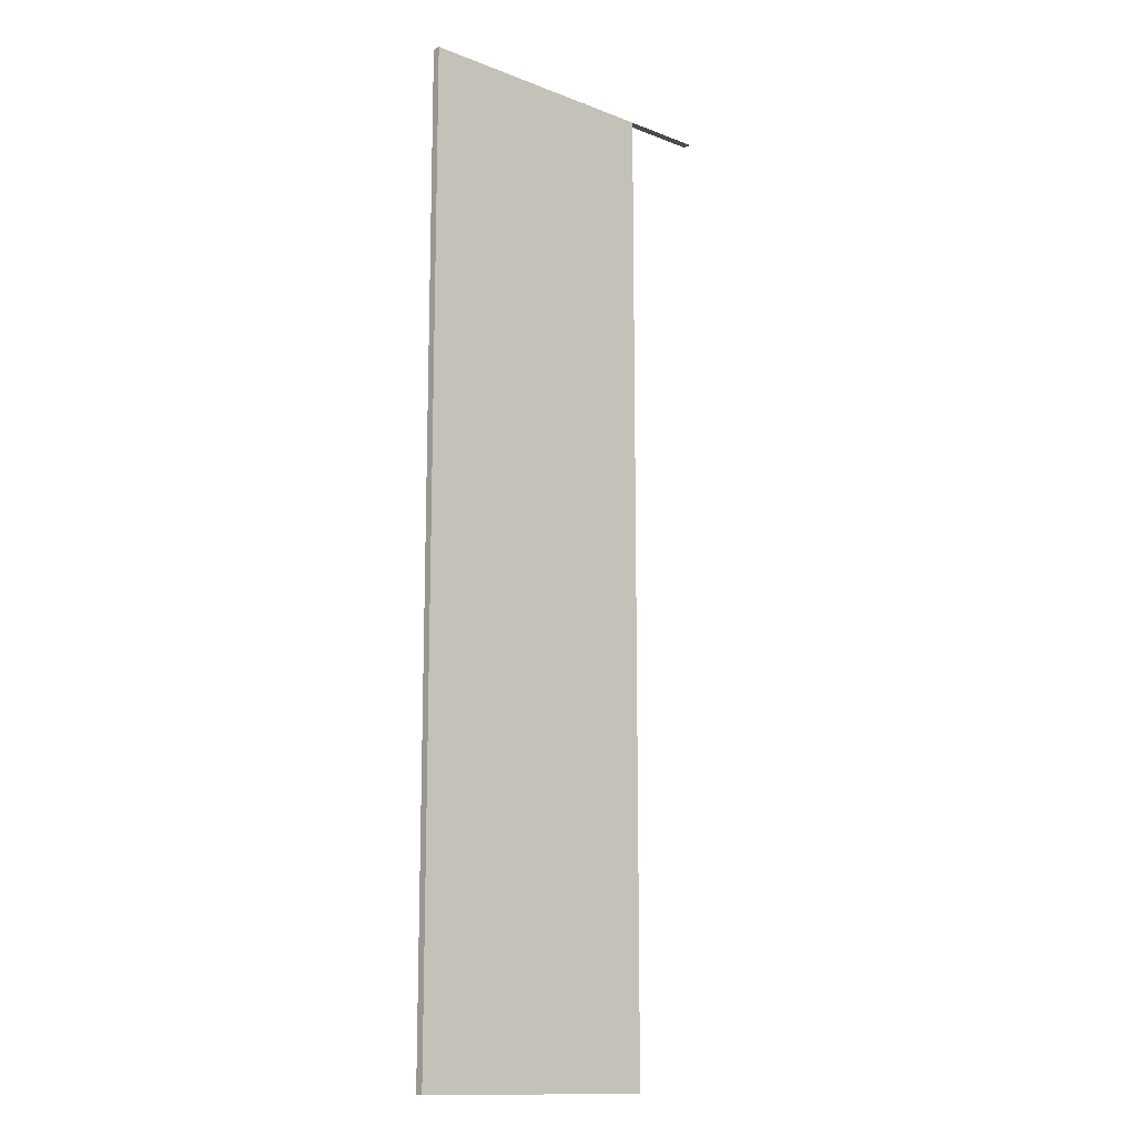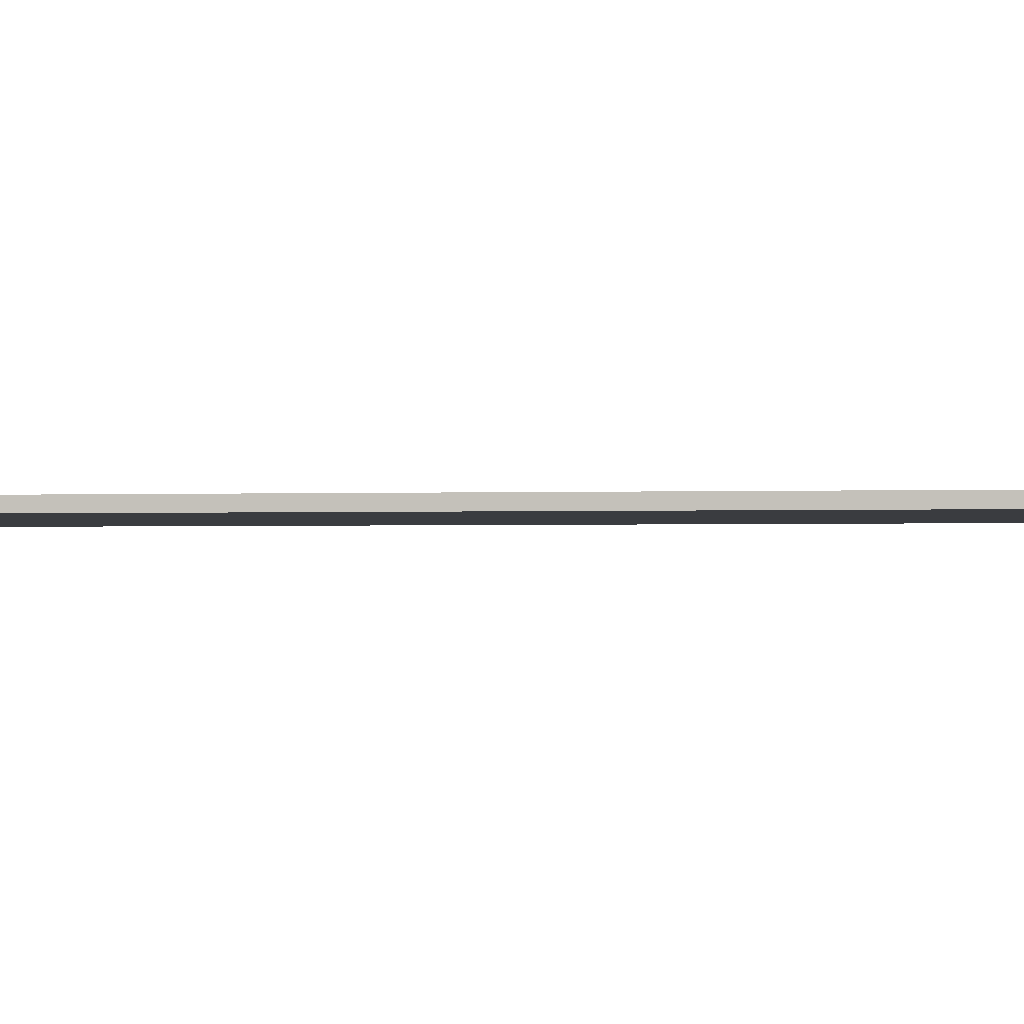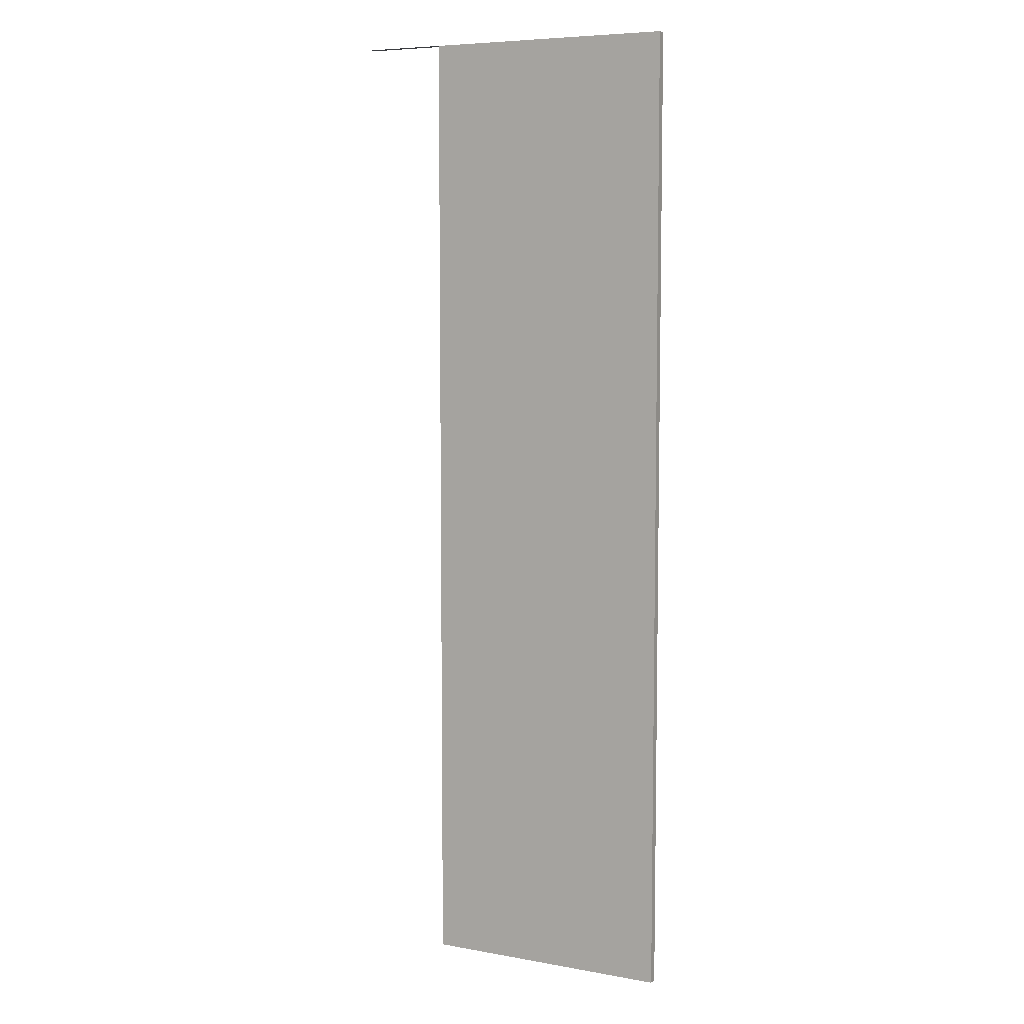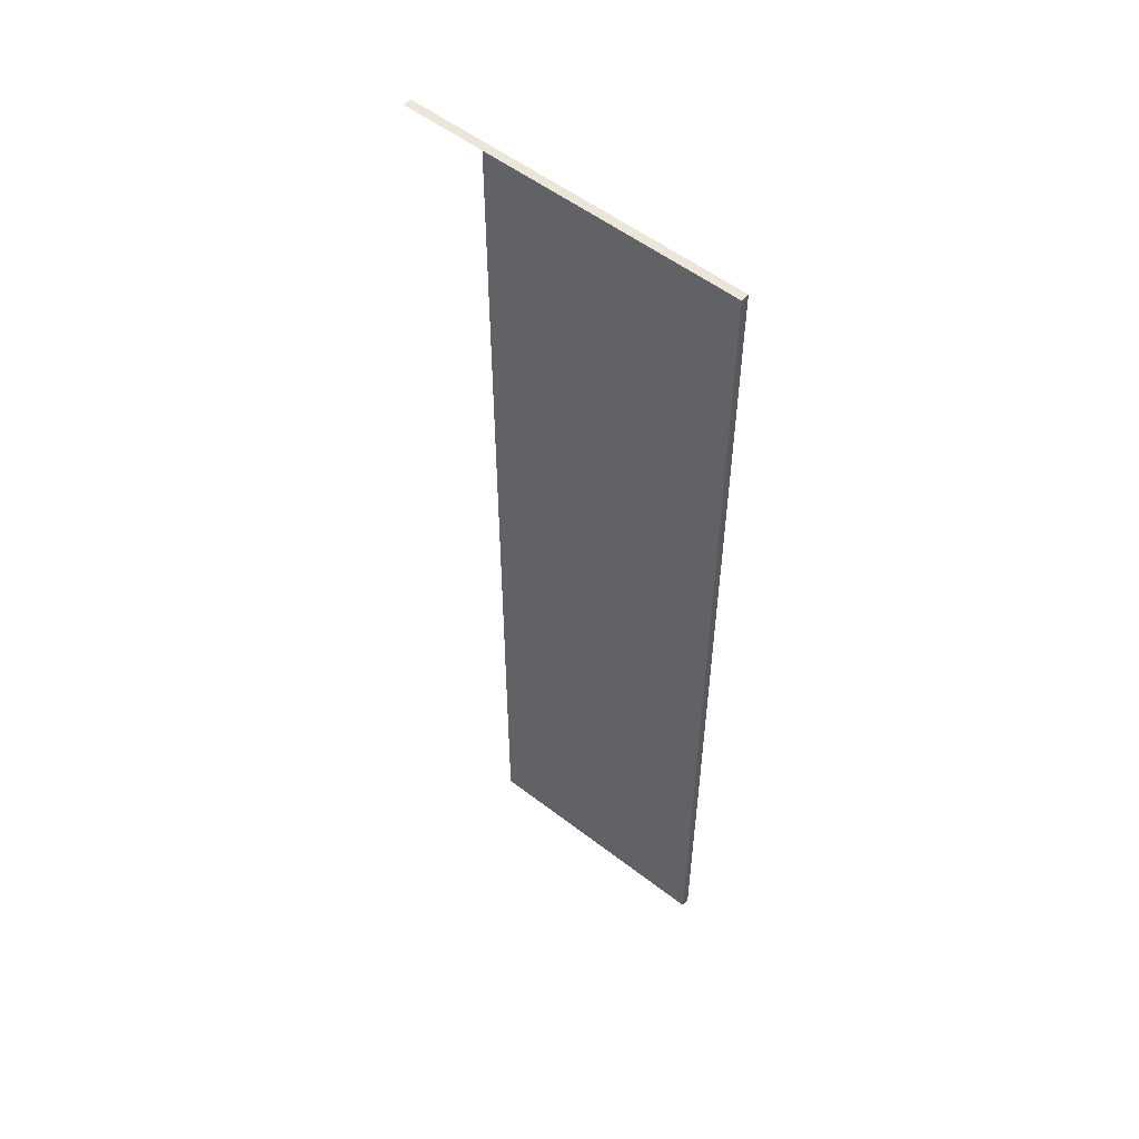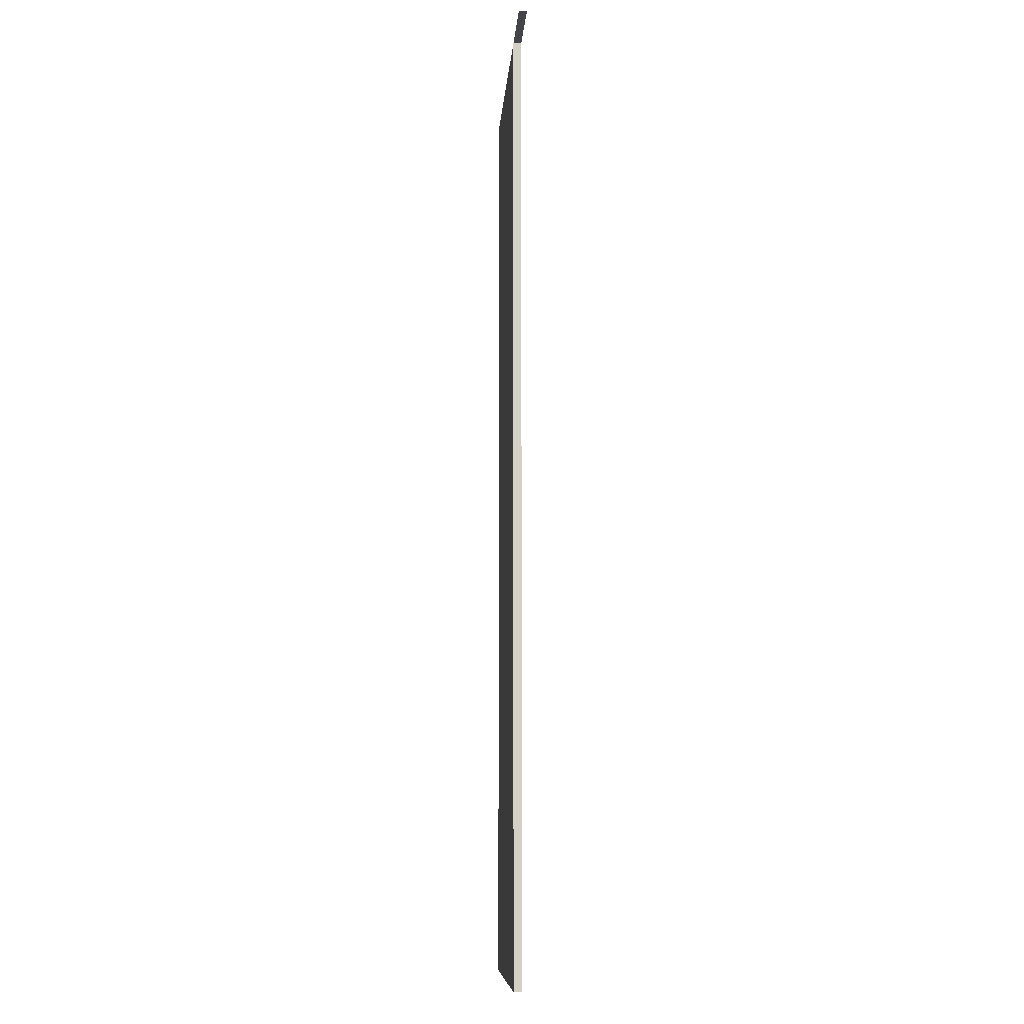
<metadata>
{"format":"obj","ext":"obj","renderer":"f3d","projection":"perspective","resolution":1024,"background":"white","views":[{"elev":-13.8,"azim":139.4,"up":"+Z"},{"elev":-1.5,"azim":99.2,"up":"+Y"},{"elev":6.9,"azim":27.5,"up":"+Z"},{"elev":54.2,"azim":39.3,"up":"+Z"},{"elev":-8.8,"azim":-93.8,"up":"+Z"}]}
</metadata>
<code>
o Cube.5524_0106
v 1.263 0.297 1.032
v 1.203 0.297 1.032
v 1.446 0.297 0.465
v 1.446 0.297 1.032
v 1.263 0.297 0.321
v 1.446 0.297 0.321
v 1.263 0.291 1.032
v 1.446 0.291 1.032
v 1.446 0.291 0.465
v 1.203 0.291 1.032
v 1.263 0.291 0.321
v 1.446 0.291 0.321
f 11 1 5
f 9 6 3
f 1 2 4
f 8 3 4
f 10 4 2
f 12 5 6
f 8 10 7
f 11 7 1
f 9 12 6
f 4 3 1
f 3 6 5
f 1 3 5
f 8 9 3
f 10 8 4
f 12 11 5
f 7 11 9
f 11 12 9
f 9 8 7

</code>
